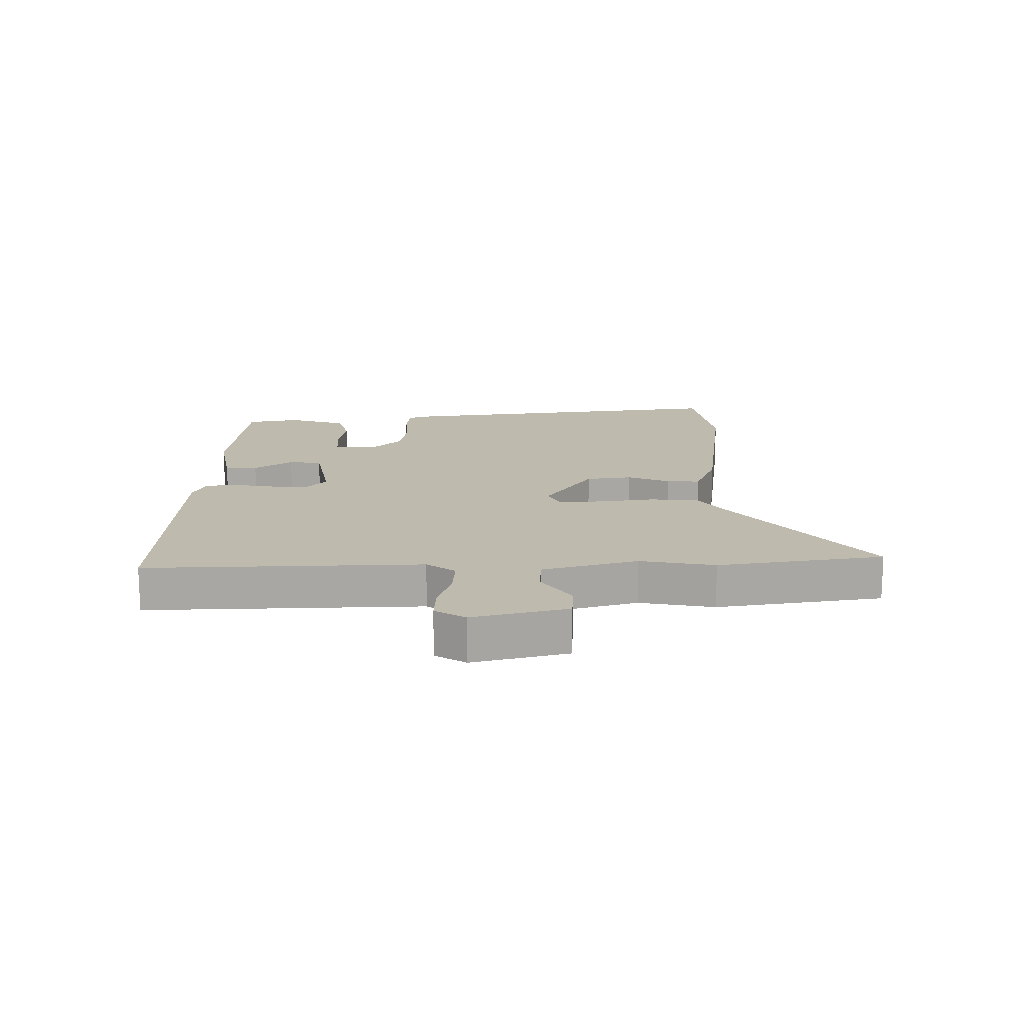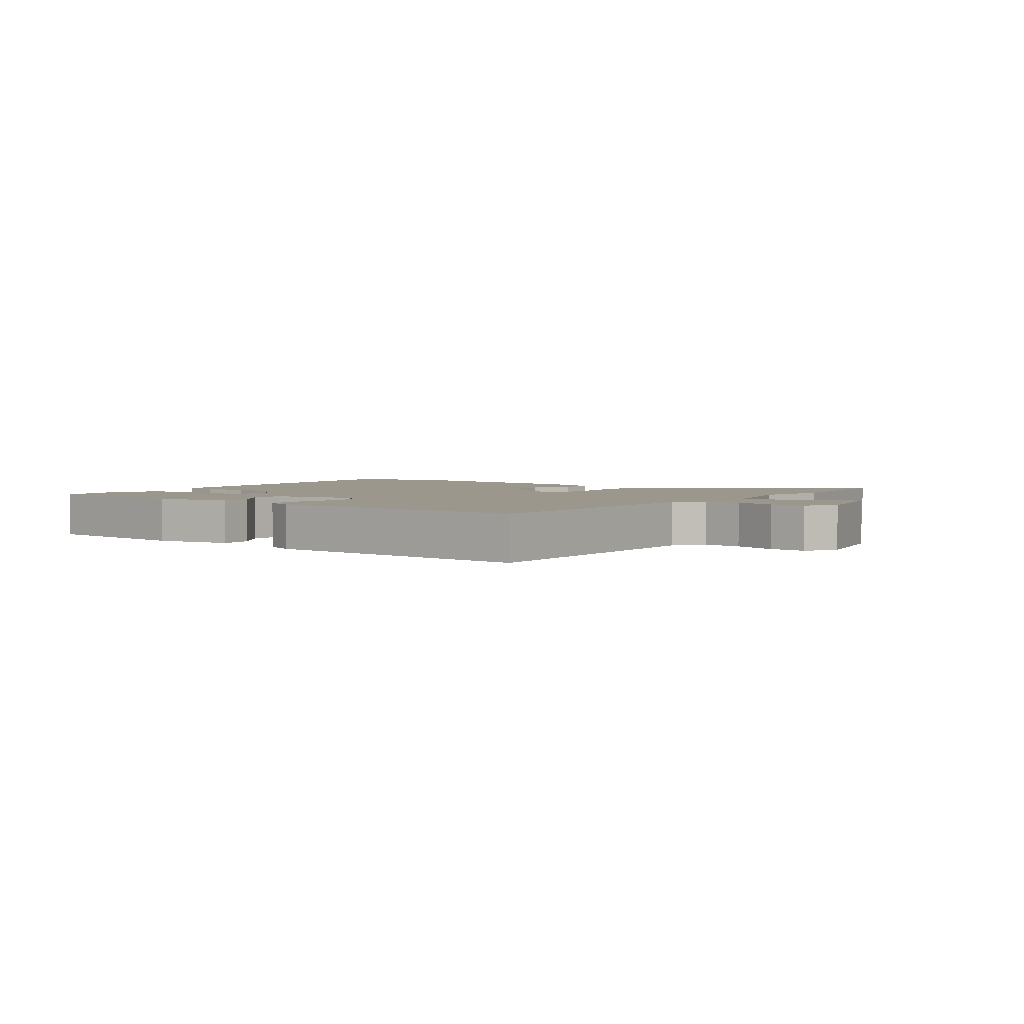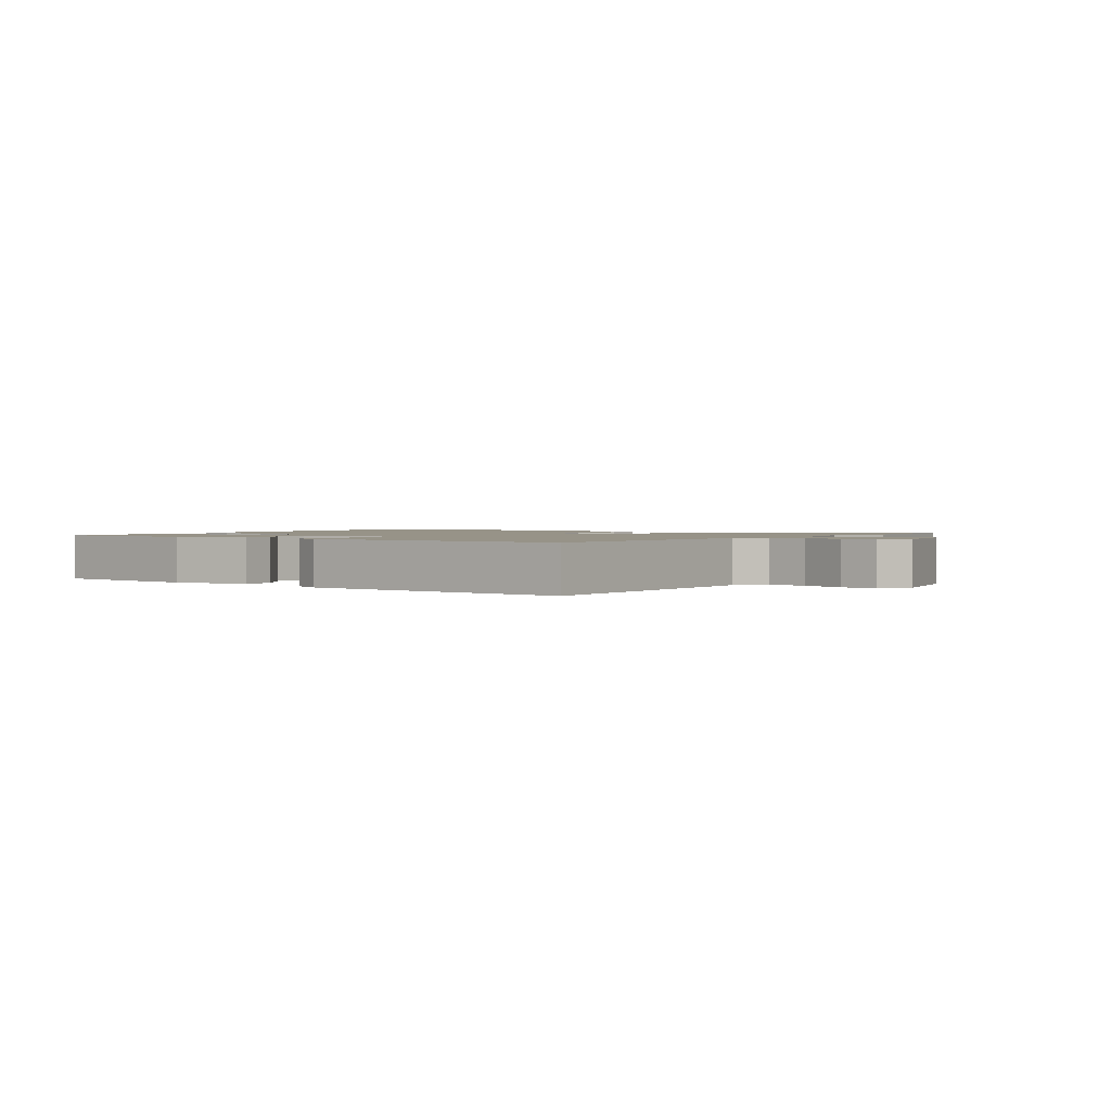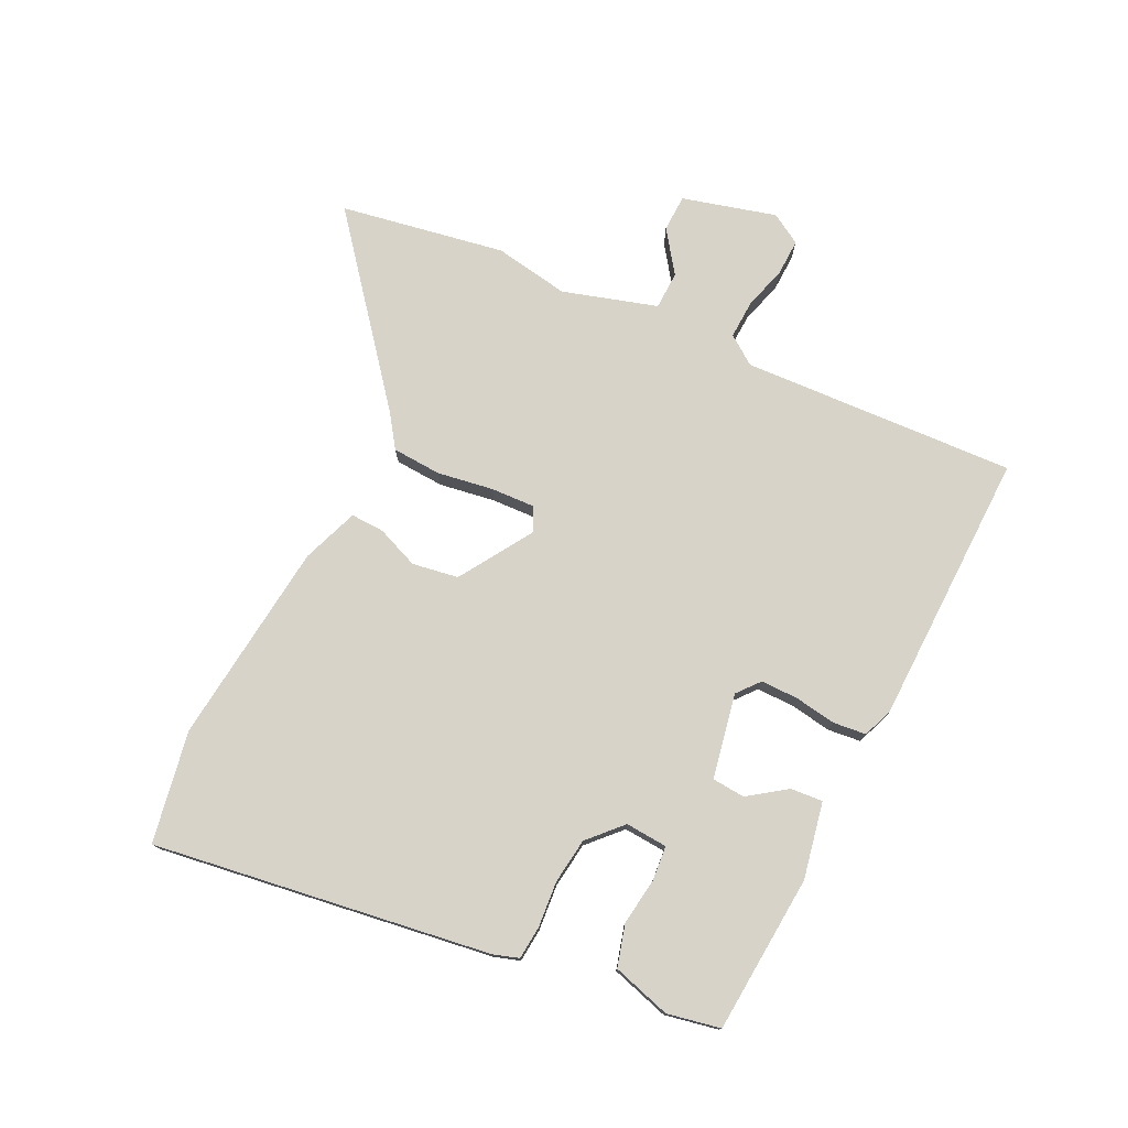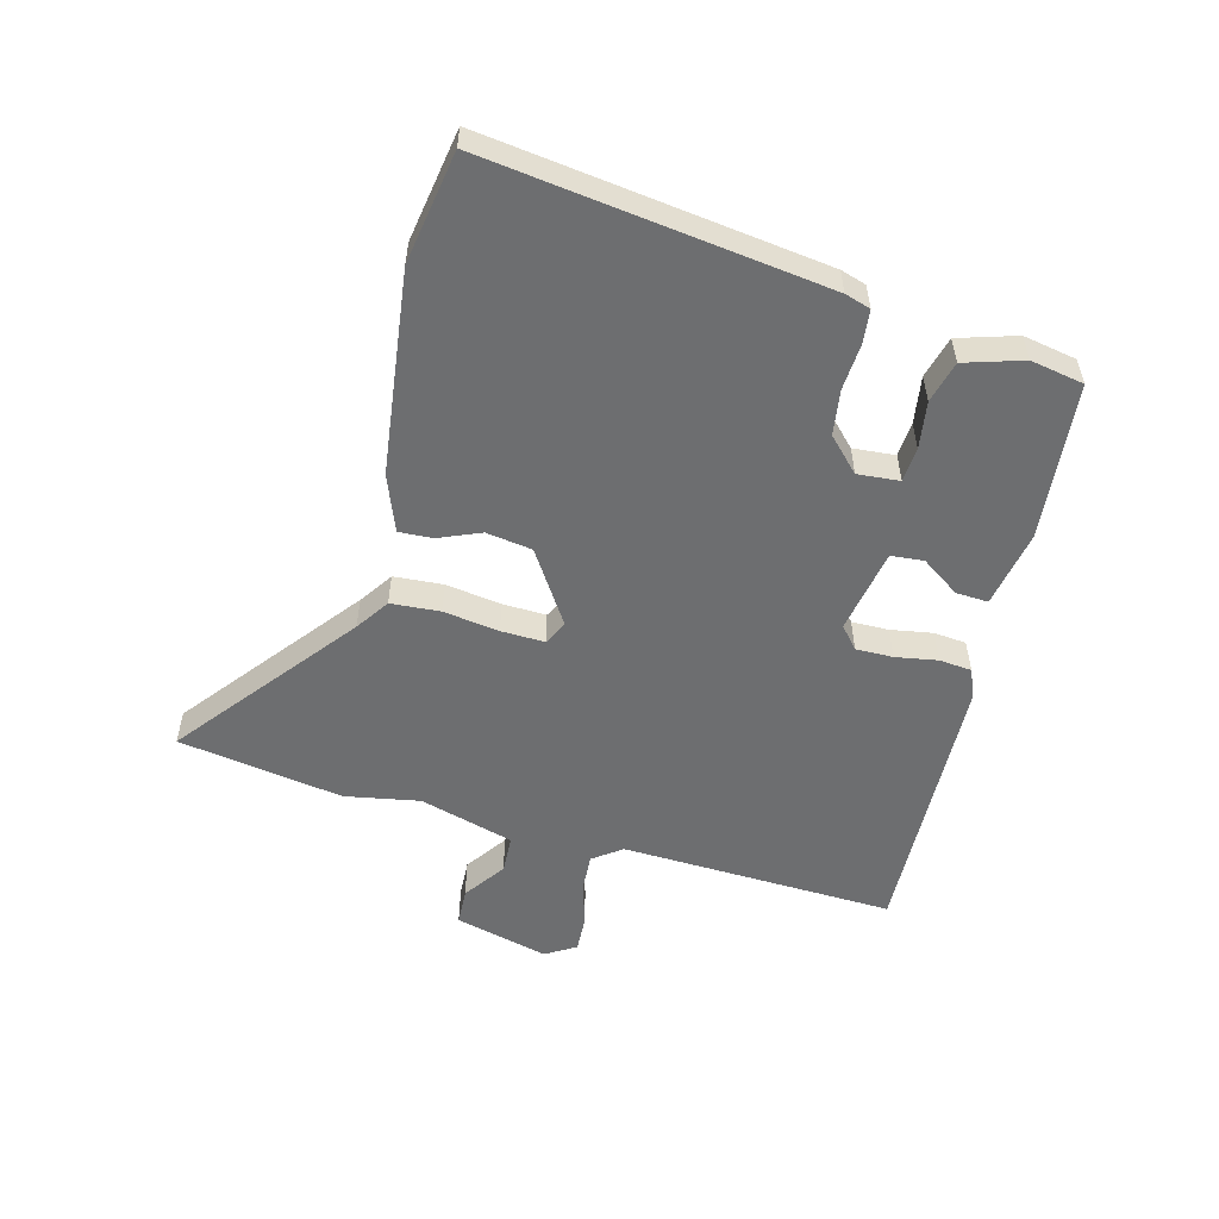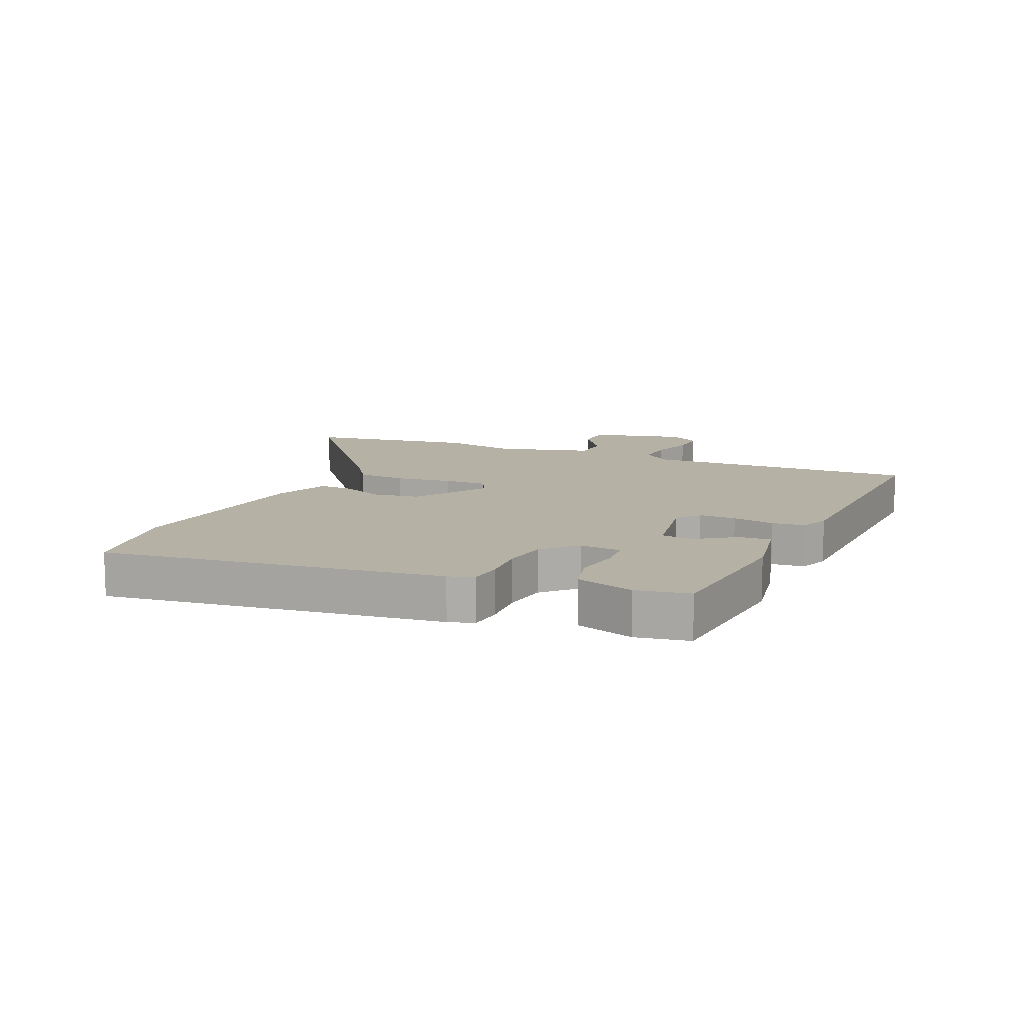
<metadata>
{"format":"obj","ext":"obj","renderer":"f3d","projection":"perspective","resolution":1024,"background":"white","views":[{"elev":15.7,"azim":89.5,"up":"+Y"},{"elev":2.9,"azim":37.2,"up":"+Y"},{"elev":1.4,"azim":36.4,"up":"+Y"},{"elev":76.4,"azim":-65.0,"up":"+Y"},{"elev":-54.2,"azim":-105.0,"up":"+Y"},{"elev":11.8,"azim":-66.3,"up":"+Y"}]}
</metadata>
<code>
v -0.495 0.07 0.445
v -0.234 0.07 0.469
v -0.108 0.07 0.446
v -0.111 0.07 0.393
v -0.154 0.07 0.33
v -0.149 0.07 0.276
v -0.009 0.07 0.251
v 0.027 0.07 0.282
v 0.026 0.07 0.343
v 0.014 0.07 0.412
v 0.019 0.07 0.466
v 0.067 0.07 0.486
v 0.521 0.07 0.503
v 0.506 0.07 0.05
v 0.541 0.07 0.003
v 0.604 0.07 0.007
v 0.676 0.07 0.029
v 0.736 0.07 0.032
v 0.767 0.07 -0.018
v 0.728 0.07 -0.173
v 0.667 0.07 -0.176
v 0.598 0.07 -0.128
v 0.535 0.07 -0.131
v 0.491 0.07 -0.287
v 0.514 0.07 -0.41
v 0.471 0.07 -0.682
v 0.181 0.07 -0.455
v 0.126 0.07 -0.418
v 0.12 0.07 -0.337
v 0.133 0.07 -0.245
v 0.135 0.07 -0.173
v 0.095 0.07 -0.154
v -0.024 0.07 -0.232
v -0.035 0.07 -0.308
v -0.006 0.07 -0.377
v -0.003 0.07 -0.432
v -0.095 0.07 -0.468
v -0.43 0.07 -0.511
v -0.615 0.07 -0.481
v -0.543 0.07 0.076
v -0.53 0.07 0.118
v -0.475 0.07 0.124
v -0.399 0.07 0.119
v -0.324 0.07 0.13
v -0.271 0.07 0.182
v -0.277 0.07 0.251
v -0.334 0.07 0.255
v -0.412 0.07 0.243
v -0.481 0.07 0.261
v -0.511 0.07 0.357
v -0.495 0 0.445
v -0.234 0 0.469
v -0.108 0 0.446
v -0.111 0 0.393
v -0.154 0 0.33
v -0.149 0 0.276
v -0.009 0 0.251
v 0.027 0 0.282
v 0.026 0 0.343
v 0.014 0 0.412
v 0.019 0 0.466
v 0.067 0 0.486
v 0.521 0 0.503
v 0.506 0 0.05
v 0.541 0 0.003
v 0.604 0 0.007
v 0.676 0 0.029
v 0.736 0 0.032
v 0.767 0 -0.018
v 0.728 0 -0.173
v 0.667 0 -0.176
v 0.598 0 -0.128
v 0.535 0 -0.131
v 0.491 0 -0.287
v 0.514 0 -0.41
v 0.471 0 -0.682
v 0.181 0 -0.455
v 0.126 0 -0.418
v 0.12 0 -0.337
v 0.133 0 -0.245
v 0.135 0 -0.173
v 0.095 0 -0.154
v -0.024 0 -0.232
v -0.035 0 -0.308
v -0.006 0 -0.377
v -0.003 0 -0.432
v -0.095 0 -0.468
v -0.43 0 -0.511
v -0.615 0 -0.481
v -0.543 0 0.076
v -0.53 0 0.118
v -0.475 0 0.124
v -0.399 0 0.119
v -0.324 0 0.13
v -0.271 0 0.182
v -0.277 0 0.251
v -0.334 0 0.255
v -0.412 0 0.243
v -0.481 0 0.261
v -0.511 0 0.357
f 47 48 49 50
f 46 47 50 1
f 40 41 42 43
f 40 43 44
f 39 40 44
f 38 39 44 45
f 34 35 36 37
f 33 34 37 38
f 27 28 29 30
f 27 30 31
f 24 25 26 27
f 23 24 27 31
f 19 20 21 22
f 19 22 23
f 16 17 18 19
f 15 16 19 23
f 14 15 23 31
f 9 10 11 12
f 8 9 12 13
f 7 8 13 14
f 2 3 4 5
f 46 1 2 5
f 45 46 5 6
f 33 38 45 6
f 7 14 31 32
f 6 7 32 33
f 100 99 98 97
f 51 100 97 96
f 93 92 91 90
f 94 93 90
f 94 90 89
f 95 94 89 88
f 87 86 85 84
f 88 87 84 83
f 80 79 78 77
f 81 80 77
f 77 76 75 74
f 81 77 74 73
f 72 71 70 69
f 73 72 69
f 69 68 67 66
f 73 69 66 65
f 81 73 65 64
f 62 61 60 59
f 63 62 59 58
f 64 63 58 57
f 55 54 53 52
f 55 52 51 96
f 56 55 96 95
f 56 95 88 83
f 82 81 64 57
f 83 82 57 56
f 1 51 52 2
f 2 52 53 3
f 3 53 54 4
f 4 54 55 5
f 5 55 56 6
f 6 56 57 7
f 7 57 58 8
f 8 58 59 9
f 9 59 60 10
f 10 60 61 11
f 11 61 62 12
f 12 62 63 13
f 13 63 64 14
f 14 64 65 15
f 15 65 66 16
f 16 66 67 17
f 17 67 68 18
f 18 68 69 19
f 19 69 70 20
f 20 70 71 21
f 21 71 72 22
f 22 72 73 23
f 23 73 74 24
f 24 74 75 25
f 25 75 76 26
f 26 76 77 27
f 27 77 78 28
f 28 78 79 29
f 29 79 80 30
f 30 80 81 31
f 31 81 82 32
f 32 82 83 33
f 33 83 84 34
f 34 84 85 35
f 35 85 86 36
f 36 86 87 37
f 37 87 88 38
f 38 88 89 39
f 39 89 90 40
f 40 90 91 41
f 41 91 92 42
f 42 92 93 43
f 43 93 94 44
f 44 94 95 45
f 45 95 96 46
f 46 96 97 47
f 47 97 98 48
f 48 98 99 49
f 49 99 100 50
f 50 100 51 1

</code>
